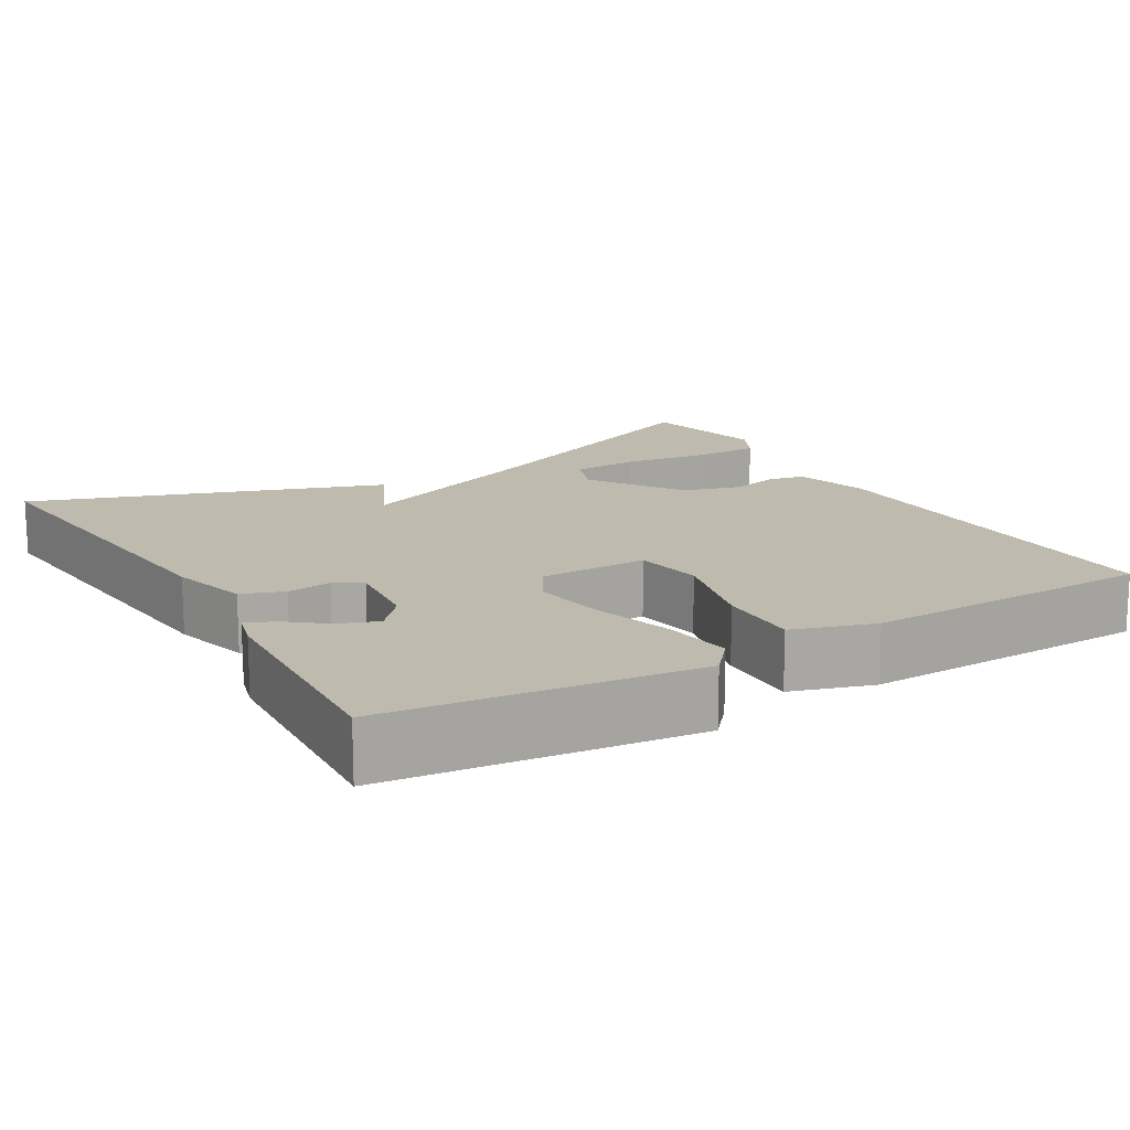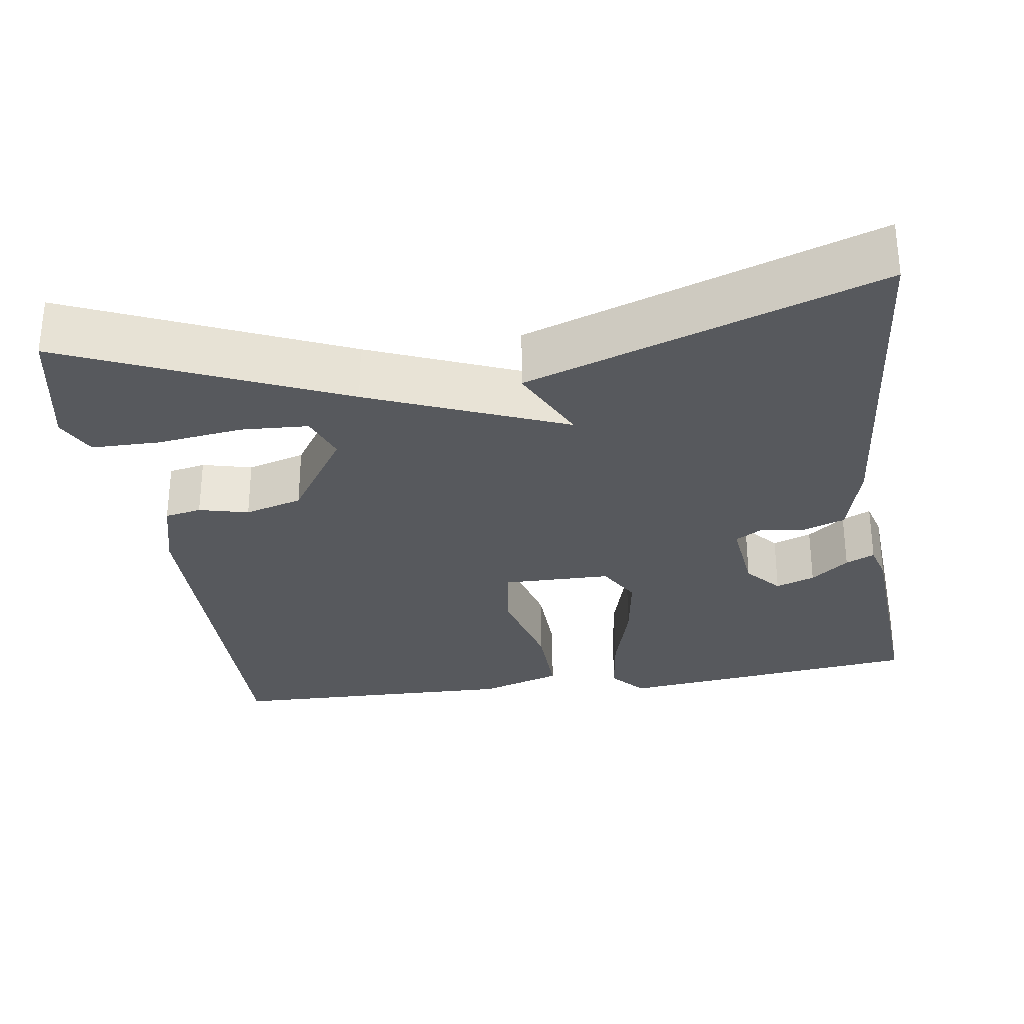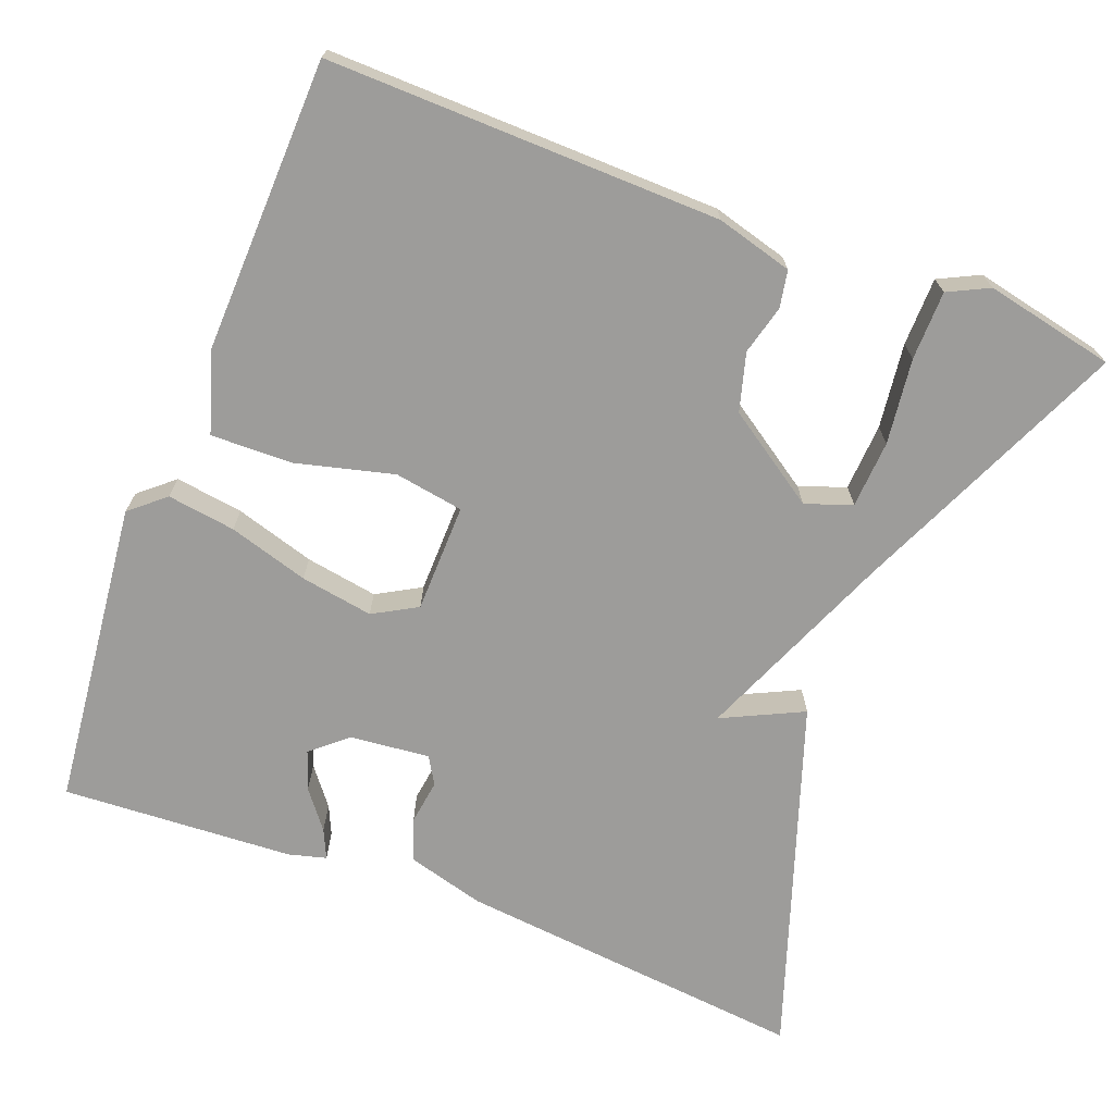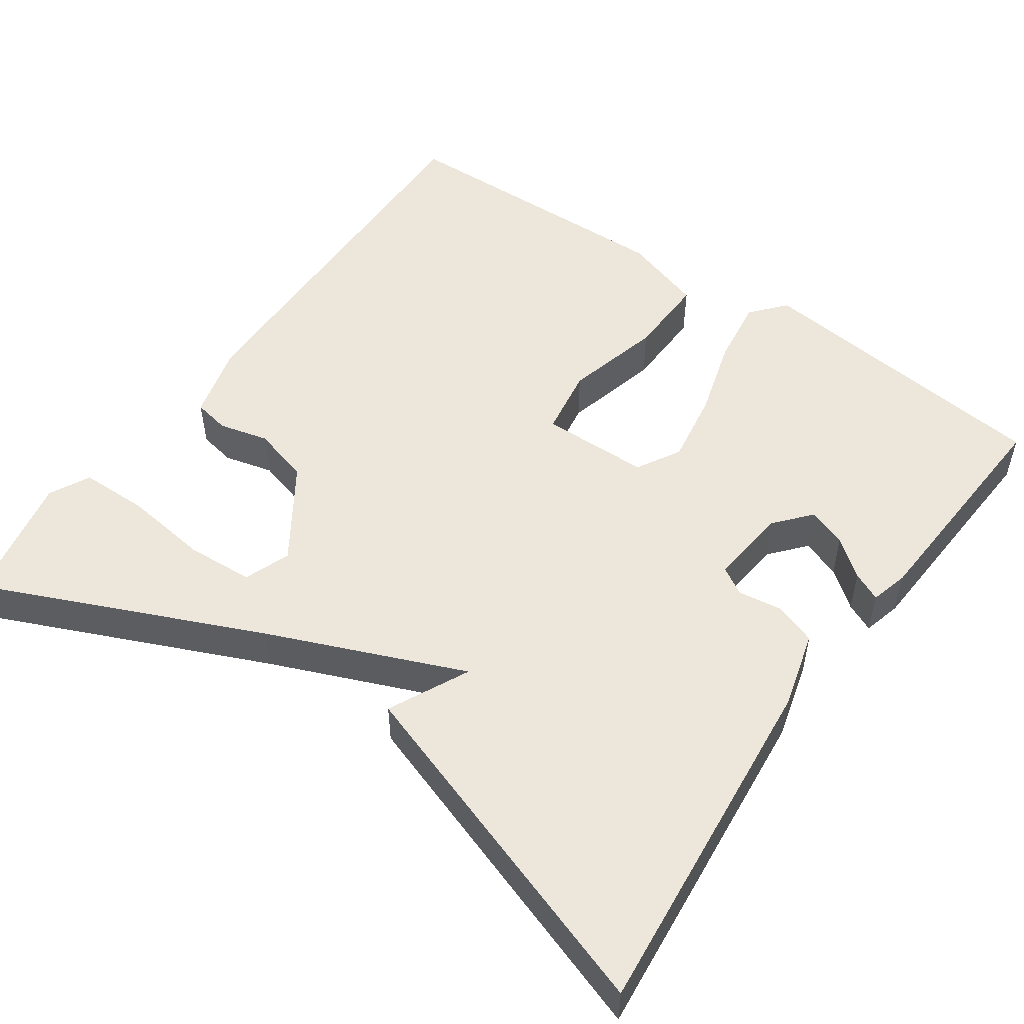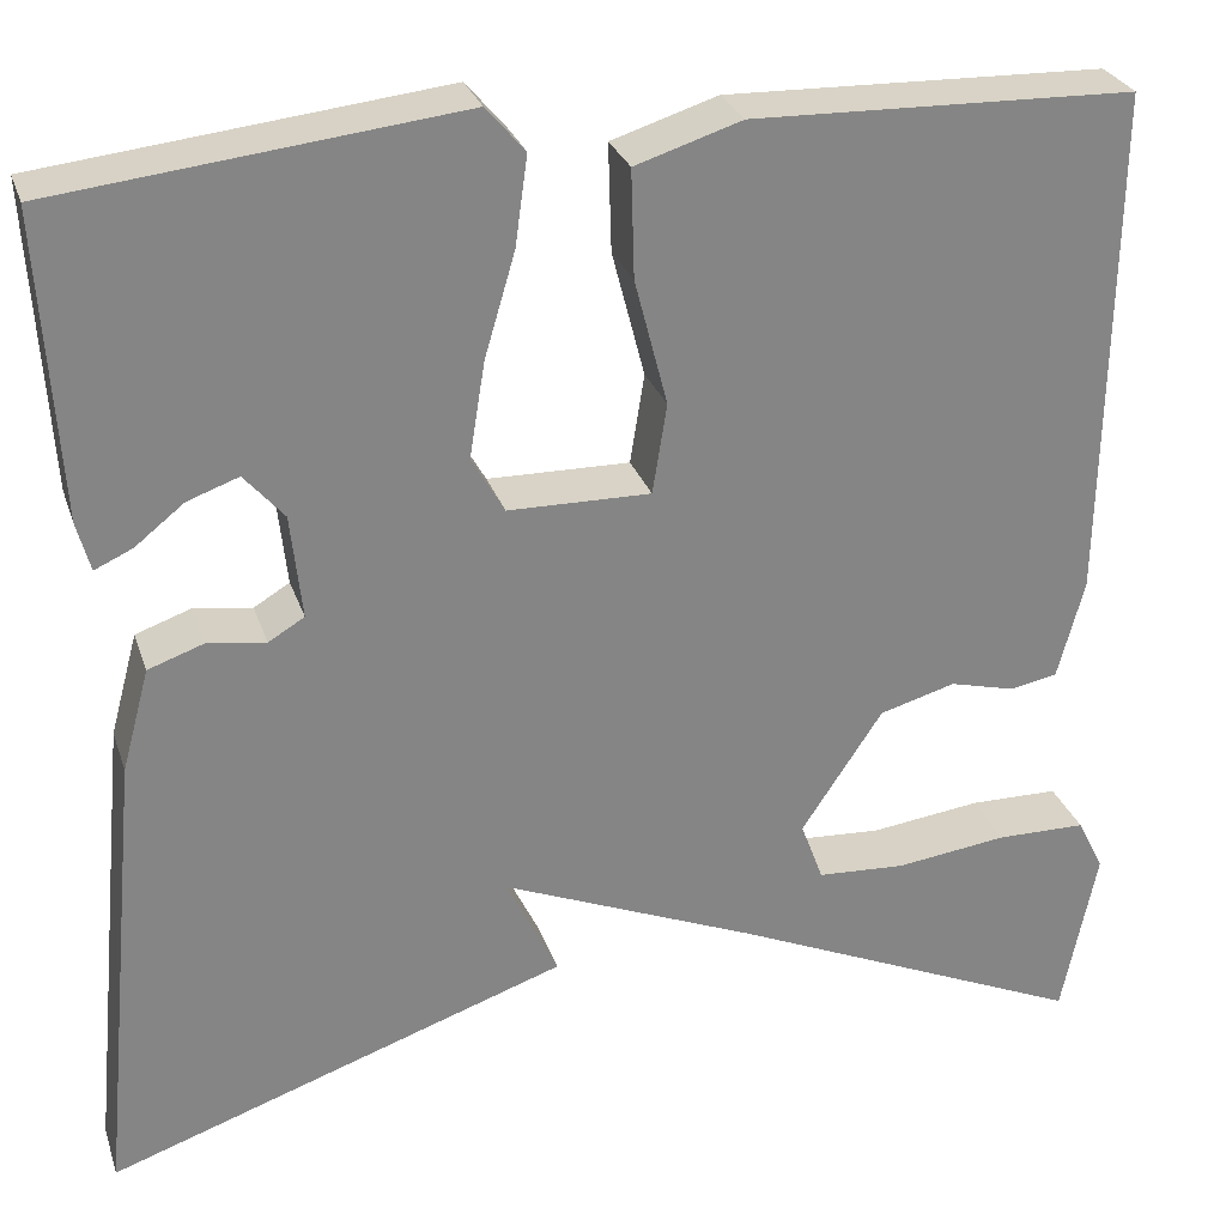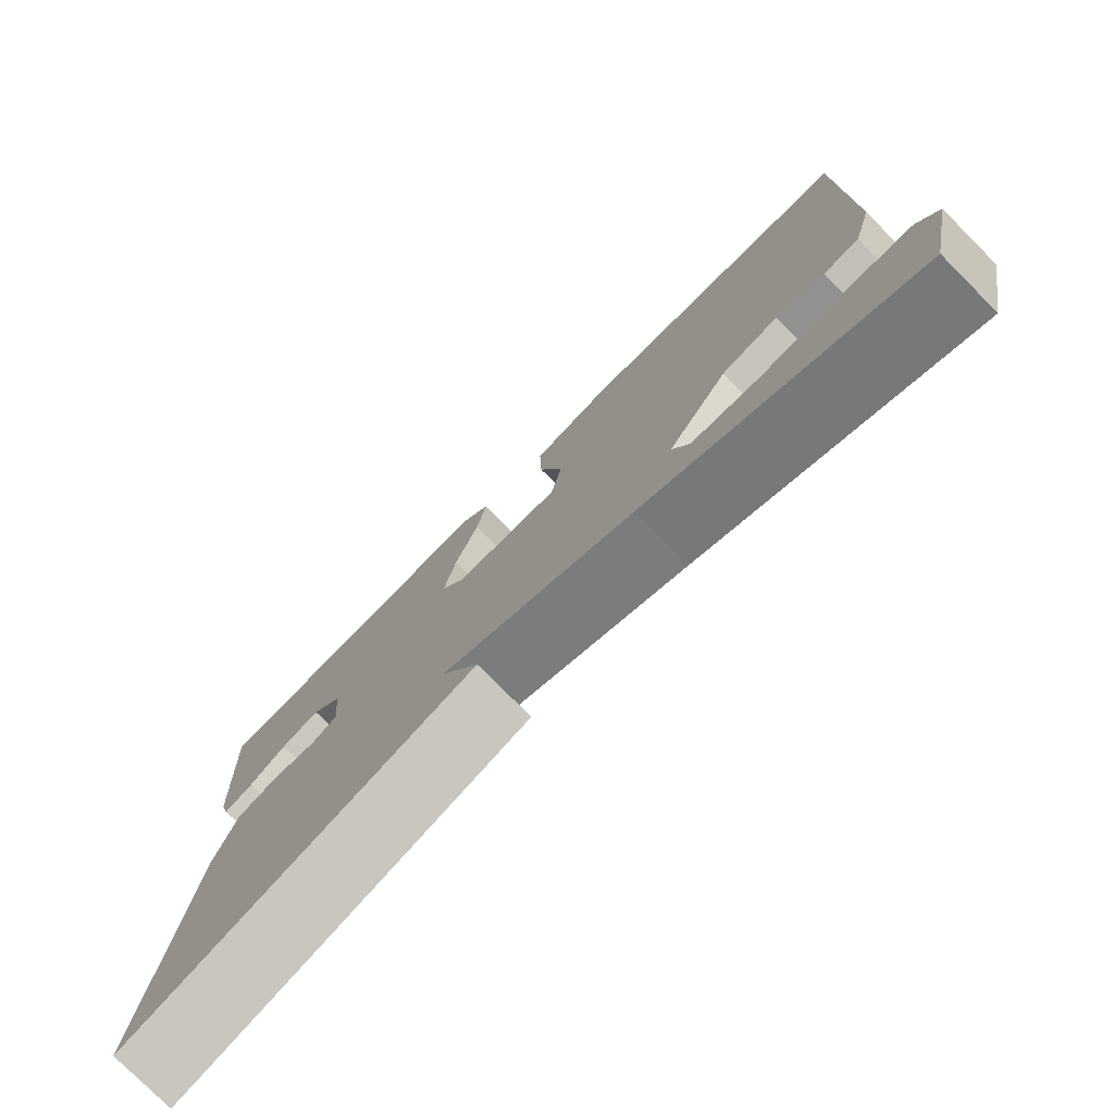
<metadata>
{"format":"obj","ext":"obj","renderer":"f3d","projection":"perspective","resolution":1024,"background":"white","views":[{"elev":15.4,"azim":-30.5,"up":"+Y"},{"elev":-29.7,"azim":-171.3,"up":"+Y"},{"elev":-70.2,"azim":68.8,"up":"+Y"},{"elev":52.0,"azim":-145.0,"up":"+Y"},{"elev":28.0,"azim":-16.7,"up":"+Z"},{"elev":-78.2,"azim":44.9,"up":"+Z"}]}
</metadata>
<code>
v 0.5 0.07 0.5
v 0.492 0.07 -0.001
v 0.466 0.07 -0.098
v 0.419 0.07 -0.107
v 0.356 0.07 -0.091
v 0.282 0.07 -0.112
v 0.203 0.07 -0.231
v 0.225 0.07 -0.29
v 0.311 0.07 -0.295
v 0.42 0.07 -0.281
v 0.508 0.07 -0.282
v 0.534 0.07 -0.334
v 0.5 0.07 -0.5
v 0.149 0.07 -0.346
v -0.101 0.07 -0.243
v -0.051 0.07 -0.346
v -0.5 0.07 -0.5
v -0.457 0.07 -0.05
v -0.43 0.07 0.05
v -0.376 0.07 0.069
v -0.319 0.07 0.061
v -0.284 0.07 0.082
v -0.295 0.07 0.184
v -0.334 0.07 0.229
v -0.384 0.07 0.211
v -0.432 0.07 0.173
v -0.469 0.07 0.156
v -0.482 0.07 0.204
v -0.5 0.07 0.5
v -0.108 0.07 0.544
v -0.07 0.07 0.5
v -0.082 0.07 0.413
v -0.112 0.07 0.311
v -0.127 0.07 0.218
v -0.095 0.07 0.162
v 0.044 0.07 0.16
v 0.058 0.07 0.248
v 0.026 0.07 0.372
v 0.023 0.07 0.477
v 0.127 0.07 0.51
v 0.5 0 0.5
v 0.492 0 -0.001
v 0.466 0 -0.098
v 0.419 0 -0.107
v 0.356 0 -0.091
v 0.282 0 -0.112
v 0.203 0 -0.231
v 0.225 0 -0.29
v 0.311 0 -0.295
v 0.42 0 -0.281
v 0.508 0 -0.282
v 0.534 0 -0.334
v 0.5 0 -0.5
v 0.149 0 -0.346
v -0.101 0 -0.243
v -0.051 0 -0.346
v -0.5 0 -0.5
v -0.457 0 -0.05
v -0.43 0 0.05
v -0.376 0 0.069
v -0.319 0 0.061
v -0.284 0 0.082
v -0.295 0 0.184
v -0.334 0 0.229
v -0.384 0 0.211
v -0.432 0 0.173
v -0.469 0 0.156
v -0.482 0 0.204
v -0.5 0 0.5
v -0.108 0 0.544
v -0.07 0 0.5
v -0.082 0 0.413
v -0.112 0 0.311
v -0.127 0 0.218
v -0.095 0 0.162
v 0.044 0 0.16
v 0.058 0 0.248
v 0.026 0 0.372
v 0.023 0 0.477
v 0.127 0 0.51
f 3 4 5
f 2 3 5
f 1 2 5
f 40 1 5
f 39 40 5
f 38 39 5
f 37 38 5
f 36 37 5 6
f 35 36 6 7
f 31 32 33
f 30 31 33
f 29 30 33
f 28 29 33
f 25 26 27 28
f 24 25 28 33
f 23 24 33 34
f 19 20 21
f 18 19 21
f 17 18 21
f 16 17 21
f 15 16 21
f 14 15 21 22
f 12 13 14
f 11 12 14
f 10 11 14
f 9 10 14
f 8 9 14
f 14 22 23
f 8 14 23
f 7 8 23
f 35 7 23
f 23 34 35
f 45 44 43
f 45 43 42
f 45 42 41
f 45 41 80
f 45 80 79
f 45 79 78
f 45 78 77
f 46 45 77 76
f 47 46 76 75
f 73 72 71
f 73 71 70
f 73 70 69
f 73 69 68
f 68 67 66 65
f 73 68 65 64
f 74 73 64 63
f 61 60 59
f 61 59 58
f 61 58 57
f 61 57 56
f 61 56 55
f 62 61 55 54
f 54 53 52
f 54 52 51
f 54 51 50
f 54 50 49
f 54 49 48
f 63 62 54
f 63 54 48
f 63 48 47
f 63 47 75
f 75 74 63
f 1 41 42 2
f 2 42 43 3
f 3 43 44 4
f 4 44 45 5
f 5 45 46 6
f 6 46 47 7
f 7 47 48 8
f 8 48 49 9
f 9 49 50 10
f 10 50 51 11
f 11 51 52 12
f 12 52 53 13
f 13 53 54 14
f 14 54 55 15
f 15 55 56 16
f 16 56 57 17
f 17 57 58 18
f 18 58 59 19
f 19 59 60 20
f 20 60 61 21
f 21 61 62 22
f 22 62 63 23
f 23 63 64 24
f 24 64 65 25
f 25 65 66 26
f 26 66 67 27
f 27 67 68 28
f 28 68 69 29
f 29 69 70 30
f 30 70 71 31
f 31 71 72 32
f 32 72 73 33
f 33 73 74 34
f 34 74 75 35
f 35 75 76 36
f 36 76 77 37
f 37 77 78 38
f 38 78 79 39
f 39 79 80 40
f 40 80 41 1

</code>
